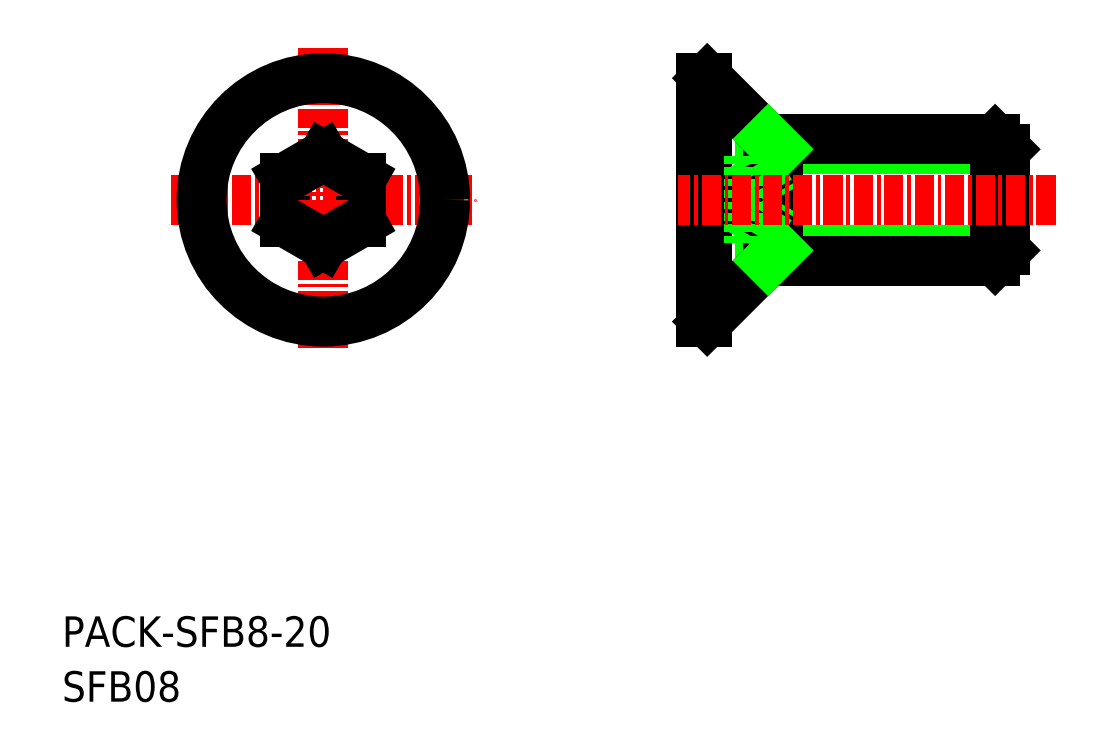
<metadata>
{"format":"dxf","ext":"dxf","renderer":"ezdxf+matplotlib","layout":"modelspace","background":"white","min_lineweight":24,"dpi":150}
</metadata>
<code>
0
SECTION
2
ENTITIES
0
LINE
8
0
10
67
20
36.78
30
0
11
52.08
21
36.78
31
0
0
LINE
8
0
10
67
20
30.13
30
0
11
52.08
21
30.13
31
0
0
LINE
8
0
10
66.33
20
37.45
30
0
11
51.4
21
37.45
31
0
0
LINE
8
0
10
66.33
20
29.45
30
0
11
51.4
21
29.45
31
0
0
LINE
8
CENTER
10
12.17
20
33.45
30
0
11
32.17
21
33.45
31
0
0
TEXT
8
0
10
5
20
4.078
30
0
40
2
1
PACK-SFB8-20
0
TEXT
8
0
10
5
20
0.4712
30
0
40
2
1
SFB08
0
LINE
8
0
10
47
20
36.34
30
0
11
50.16
21
36.34
31
0
0
LINE
8
0
10
51.4
20
37.45
30
0
11
47.4
21
41.45
31
0
0
LINE
8
0
10
47
20
30.57
30
0
11
50.16
21
30.57
31
0
0
LINE
8
0
10
47
20
32.01
30
0
11
50.16
21
32.01
31
0
0
LINE
8
0
10
47
20
34.9
30
0
11
50.16
21
34.9
31
0
0
LINE
8
0
10
51.4
20
29.45
30
0
11
47.4
21
25.45
31
0
0
LINE
8
0
10
24.67
20
32.01
30
0
11
24.67
21
34.9
31
0
0
LINE
8
0
10
19.67
20
34.9
30
0
11
19.67
21
32.01
31
0
0
LINE
8
CENTER
10
22.17
20
43.45
30
0
11
22.17
21
23.45
31
0
0
LINE
8
0
10
47.4
20
41.45
30
0
11
47.4
21
25.45
31
0
0
LINE
8
0
10
47
20
41.45
30
0
11
47
21
25.45
31
0
0
CIRCLE
8
0
10
22.17
20
33.45
30
0
40
8
0
LINE
8
0
10
19.67
20
32.01
30
0
11
22.17
21
30.57
31
0
0
LINE
8
0
10
22.17
20
30.57
30
0
11
24.67
21
32.01
31
0
0
LINE
8
0
10
47
20
25.45
30
0
11
47.4
21
25.45
31
0
0
LINE
8
0
10
22.17
20
36.34
30
0
11
19.67
21
34.9
31
0
0
LINE
8
0
10
24.67
20
34.9
30
0
11
22.17
21
36.34
31
0
0
LINE
8
0
10
47
20
41.45
30
0
11
47.4
21
41.45
31
0
0
LINE
8
0
10
52.08
20
29.45
30
0
11
52.08
21
37.45
31
0
0
LINE
8
0
10
51.4
20
37.45
30
0
11
51.4
21
29.45
31
0
0
LINE
8
0
10
50.16
20
36.34
30
0
11
50.16
21
30.57
31
0
0
LINE
8
0
10
52.08
20
30.13
30
0
11
51.4
21
29.45
31
0
0
LINE
8
0
10
52.08
20
36.78
30
0
11
51.4
21
37.45
31
0
0
LINE
8
0
10
66.33
20
29.45
30
0
11
66.33
21
37.45
31
0
0
LINE
8
0
10
67
20
30.13
30
0
11
67
21
36.78
31
0
0
LINE
8
0
10
67
20
30.13
30
0
11
66.33
21
29.45
31
0
0
LINE
8
0
10
67
20
36.78
30
0
11
66.33
21
37.45
31
0
0
LINE
8
0
10
50.16
20
36.34
30
0
11
51.83
21
33.45
31
0
0
LINE
8
0
10
50.16
20
30.57
30
0
11
51.83
21
33.45
31
0
0
LINE
8
CENTER
10
70.3
20
33.45
30
0
11
45.5
21
33.45
31
0
0
VIEWPORT
8
0
10
5.722
20
4.008
30
0
40
13.16
41
8.746
68
     1
69
     1
0
VIEWPORT
8
0
10
5.722
20
4.008
30
0
40
9.155
41
6.413
68
     2
69
     2
0
ENDSEC
0
EOF

</code>
